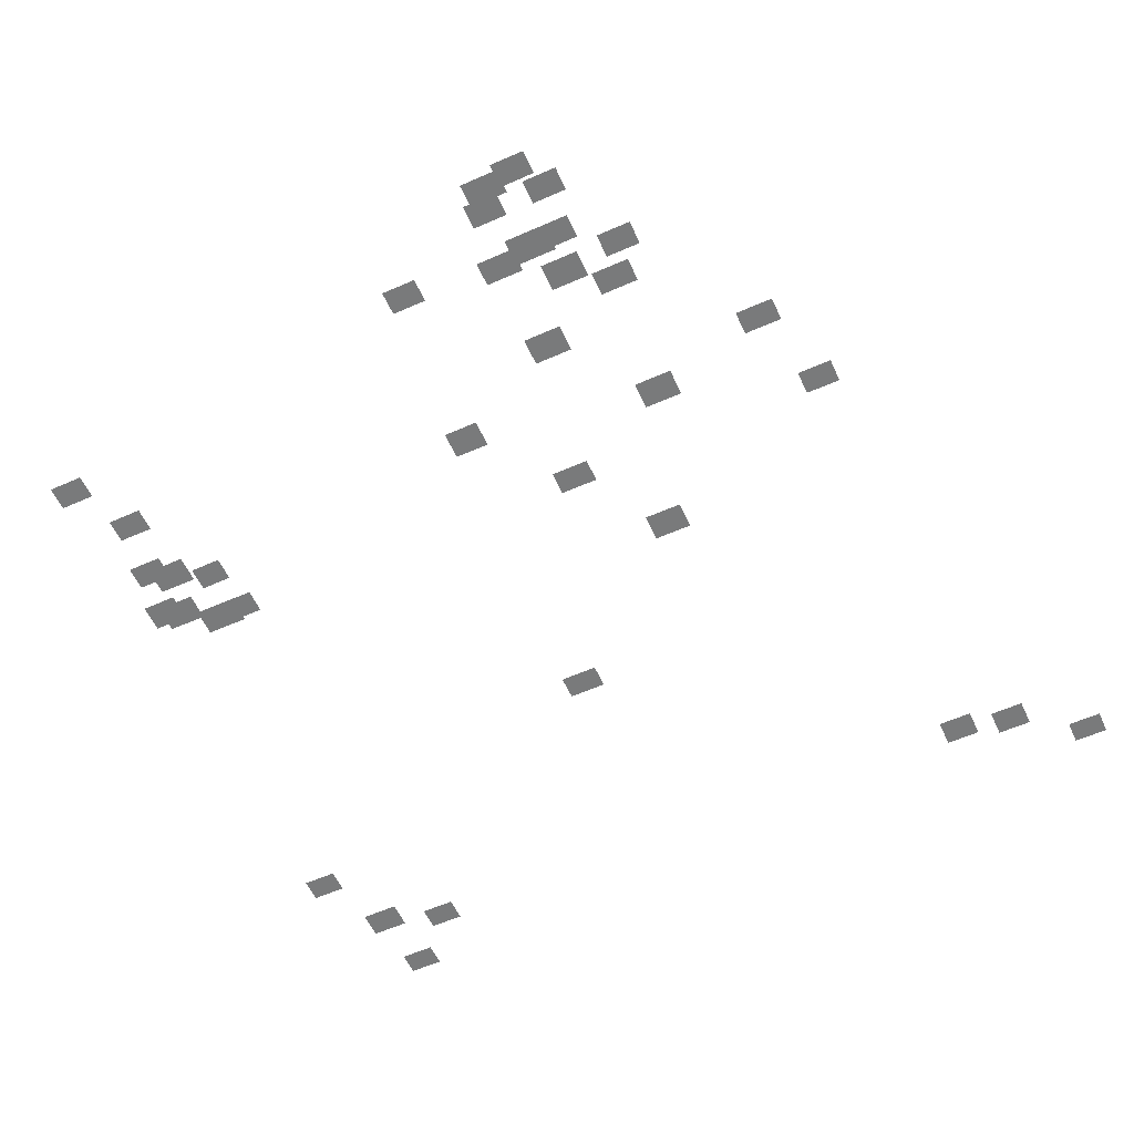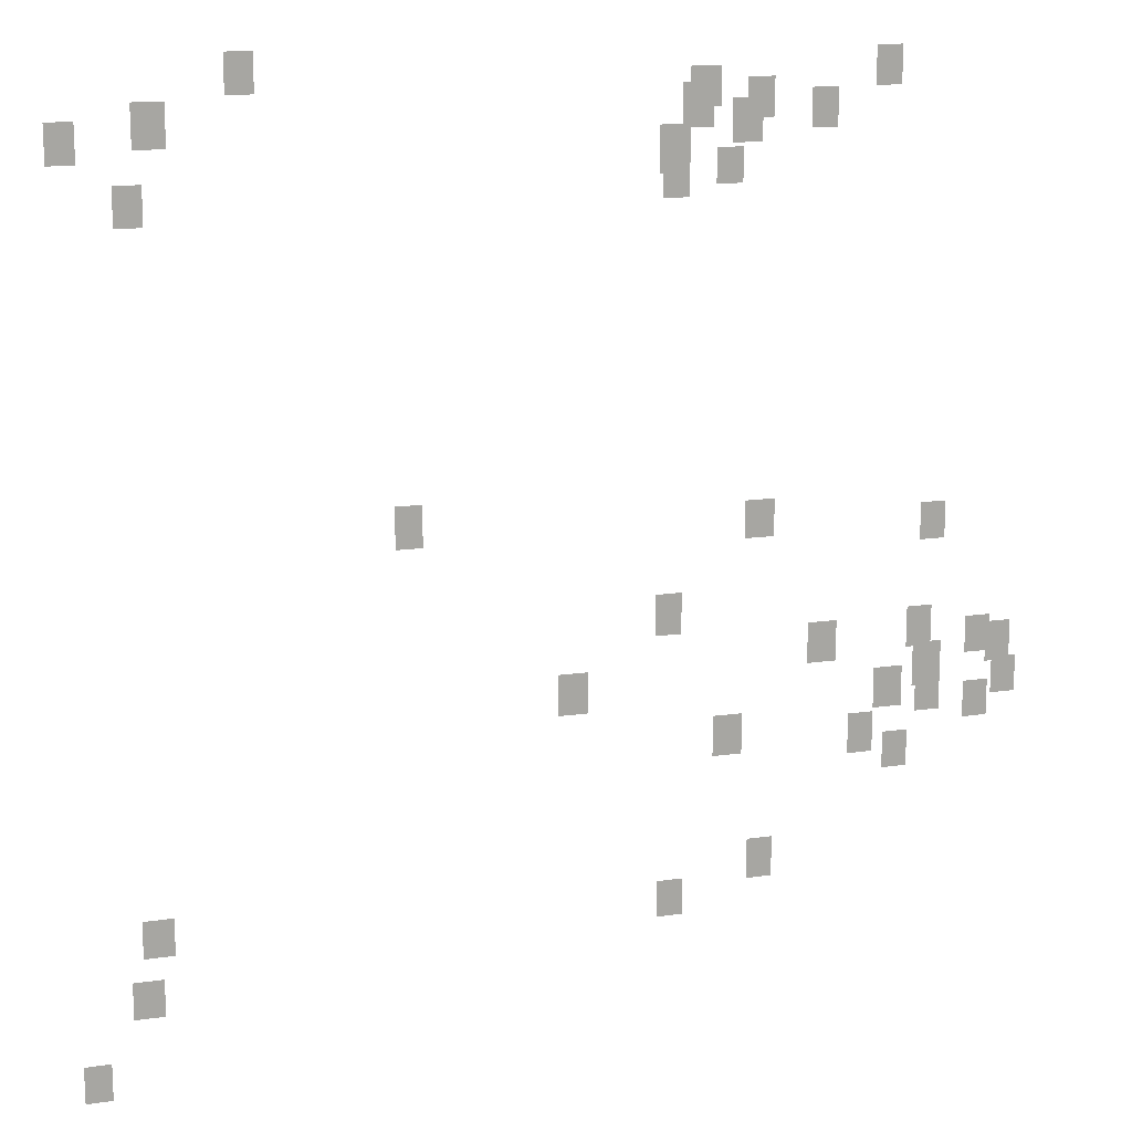
<metadata>
{"format":"obj","ext":"obj","renderer":"f3d","projection":"perspective","resolution":1024,"background":"white","views":[{"elev":-58.0,"azim":114.6,"up":"+Y"},{"elev":14.9,"azim":-17.4,"up":"+Z"}]}
</metadata>
<code>
g Grass_0_Cluster73
v -113.6 0 82.78
v -114.4 0 82.78
v -113.6 0 83.95
v -114.4 0 83.95
v -94.45 0 82.55
v -95.27 0 82.55
v -94.45 0 83.71
v -95.27 0 83.71
v -100.1 0 82.08
v -101 0 82.08
v -100.1 0 83.25
v -101 0 83.25
v -98.42 0 81.73
v -99.24 0 81.73
v -98.42 0 82.9
v -99.24 0 82.9
v -100.3 0 81.5
v -101.2 0 81.5
v -100.3 0 82.78
v -101.2 0 82.78
v -116.1 0 81.38
v -117 0 81.38
v -116.1 0 82.66
v -117 0 82.66
v -96.44 0 81.38
v -97.26 0 81.38
v -96.44 0 82.55
v -97.26 0 82.55
v -118.5 0 81.03
v -119.3 0 81.03
v -118.5 0 82.2
v -119.3 0 82.2
v -98.77 0 81.03
v -99.71 0 81.03
v -98.77 0 82.31
v -99.71 0 82.31
v -101 0 80.21
v -101.9 0 80.21
v -101 0 81.61
v -101.9 0 81.61
v -99.36 0 79.86
v -100.2 0 79.86
v -99.36 0 80.91
v -100.2 0 80.91
v -101 0 79.51
v -101.8 0 79.51
v -101 0 80.68
v -101.8 0 80.68
v -116.8 0 79.28
v -117.6 0 79.28
v -116.8 0 80.44
v -117.6 0 80.44
v -109 0 69.7
v -109.9 0 69.7
v -109 0 70.99
v -109.9 0 70.99
v -98.19 0 69.24
v -99.13 0 69.24
v -98.19 0 70.4
v -99.13 0 70.4
v -92.59 0 68.77
v -93.4 0 68.77
v -92.59 0 69.94
v -93.4 0 69.94
v -101.1 0 66.43
v -101.9 0 66.43
v -101.1 0 67.72
v -101.9 0 67.72
v -92.94 0 65.38
v -93.75 0 65.38
v -92.94 0 66.67
v -93.75 0 66.67
v -96.09 0 65.15
v -97.02 0 65.15
v -96.09 0 66.43
v -97.02 0 66.43
v -90.95 0 65.03
v -91.77 0 65.03
v -90.95 0 66.2
v -91.77 0 66.2
v -90.25 0 64.68
v -91.07 0 64.68
v -90.25 0 65.97
v -91.07 0 65.97
v -92.59 0 64.1
v -93.52 0 64.1
v -92.59 0 65.5
v -93.52 0 65.5
v -104 0 64.22
v -105 0 64.22
v -104 0 65.5
v -105 0 65.5
v -90.02 0 63.63
v -90.84 0 63.63
v -90.02 0 64.8
v -90.84 0 64.8
v -93.87 0 63.51
v -94.81 0 63.51
v -93.87 0 64.8
v -94.81 0 64.8
v -92.59 0 63.28
v -93.4 0 63.28
v -92.59 0 64.45
v -93.4 0 64.45
v -90.95 0 62.93
v -91.77 0 62.93
v -90.95 0 64.1
v -91.77 0 64.1
v -99.13 0 62.46
v -100.1 0 62.46
v -99.13 0 63.75
v -100.1 0 63.75
v -94.81 0 62.11
v -95.62 0 62.11
v -94.81 0 63.4
v -95.62 0 63.4
v -93.64 0 61.53
v -94.45 0 61.53
v -93.64 0 62.7
v -94.45 0 62.7
v -98.07 0 58.38
v -98.89 0 58.38
v -98.07 0 59.66
v -98.89 0 59.66
v -116.6 0 58.03
v -117.6 0 58.03
v -116.6 0 59.19
v -117.6 0 59.19
v -101 0 57.44
v -101.8 0 57.44
v -101 0 58.61
v -101.8 0 58.61
v -117 0 56.16
v -117.9 0 56.16
v -117 0 57.33
v -117.9 0 57.33
v -118.6 0 53.71
v -119.4 0 53.71
v -118.6 0 54.87
v -119.4 0 54.87
g Grass_0_Cluster73_0
f 2 3 1
f 2 4 3
f 6 7 5
f 6 8 7
f 10 11 9
f 10 12 11
f 14 15 13
f 14 16 15
f 18 19 17
f 18 20 19
f 22 23 21
f 22 24 23
f 26 27 25
f 26 28 27
f 30 31 29
f 30 32 31
f 34 35 33
f 34 36 35
f 38 39 37
f 38 40 39
f 42 43 41
f 42 44 43
f 46 47 45
f 46 48 47
f 50 51 49
f 50 52 51
f 54 55 53
f 54 56 55
f 58 59 57
f 58 60 59
f 62 63 61
f 62 64 63
f 66 67 65
f 66 68 67
f 70 71 69
f 70 72 71
f 74 75 73
f 74 76 75
f 78 79 77
f 78 80 79
f 82 83 81
f 82 84 83
f 86 87 85
f 86 88 87
f 90 91 89
f 90 92 91
f 94 95 93
f 94 96 95
f 98 99 97
f 98 100 99
f 102 103 101
f 102 104 103
f 106 107 105
f 106 108 107
f 110 111 109
f 110 112 111
f 114 115 113
f 114 116 115
f 118 119 117
f 118 120 119
f 122 123 121
f 122 124 123
f 126 127 125
f 126 128 127
f 130 131 129
f 130 132 131
f 134 135 133
f 134 136 135
f 138 139 137
f 138 140 139

</code>
